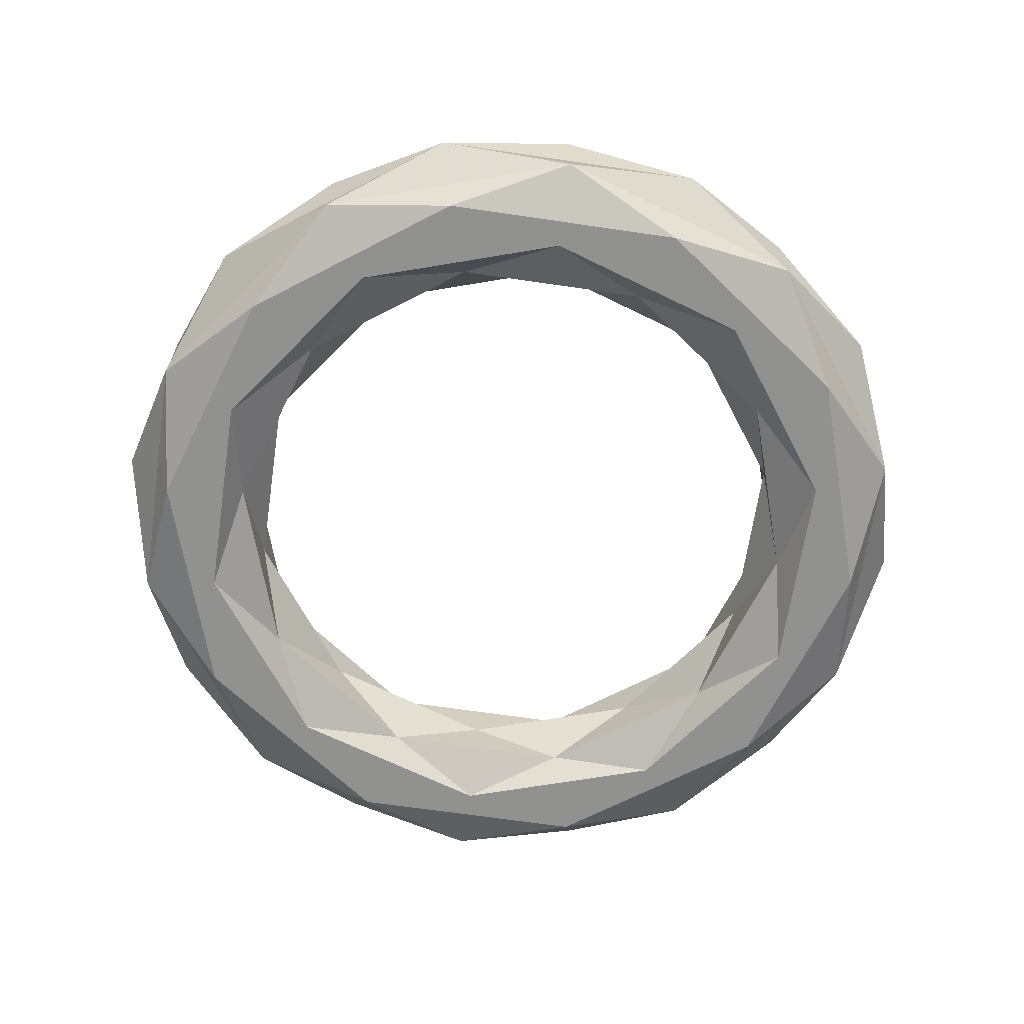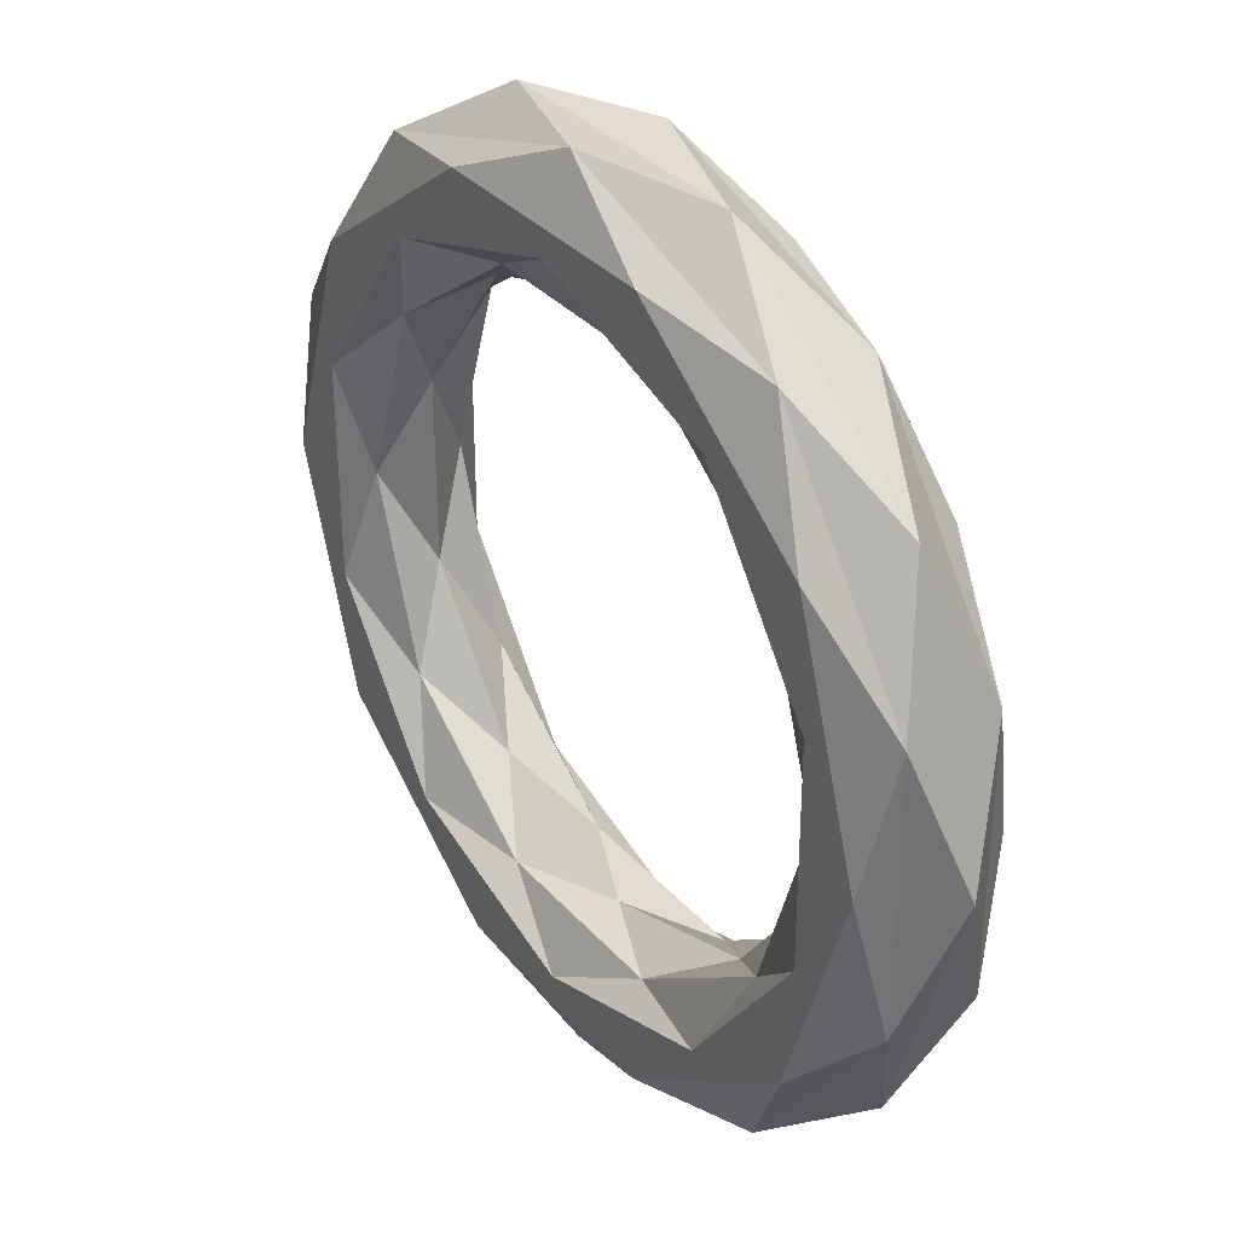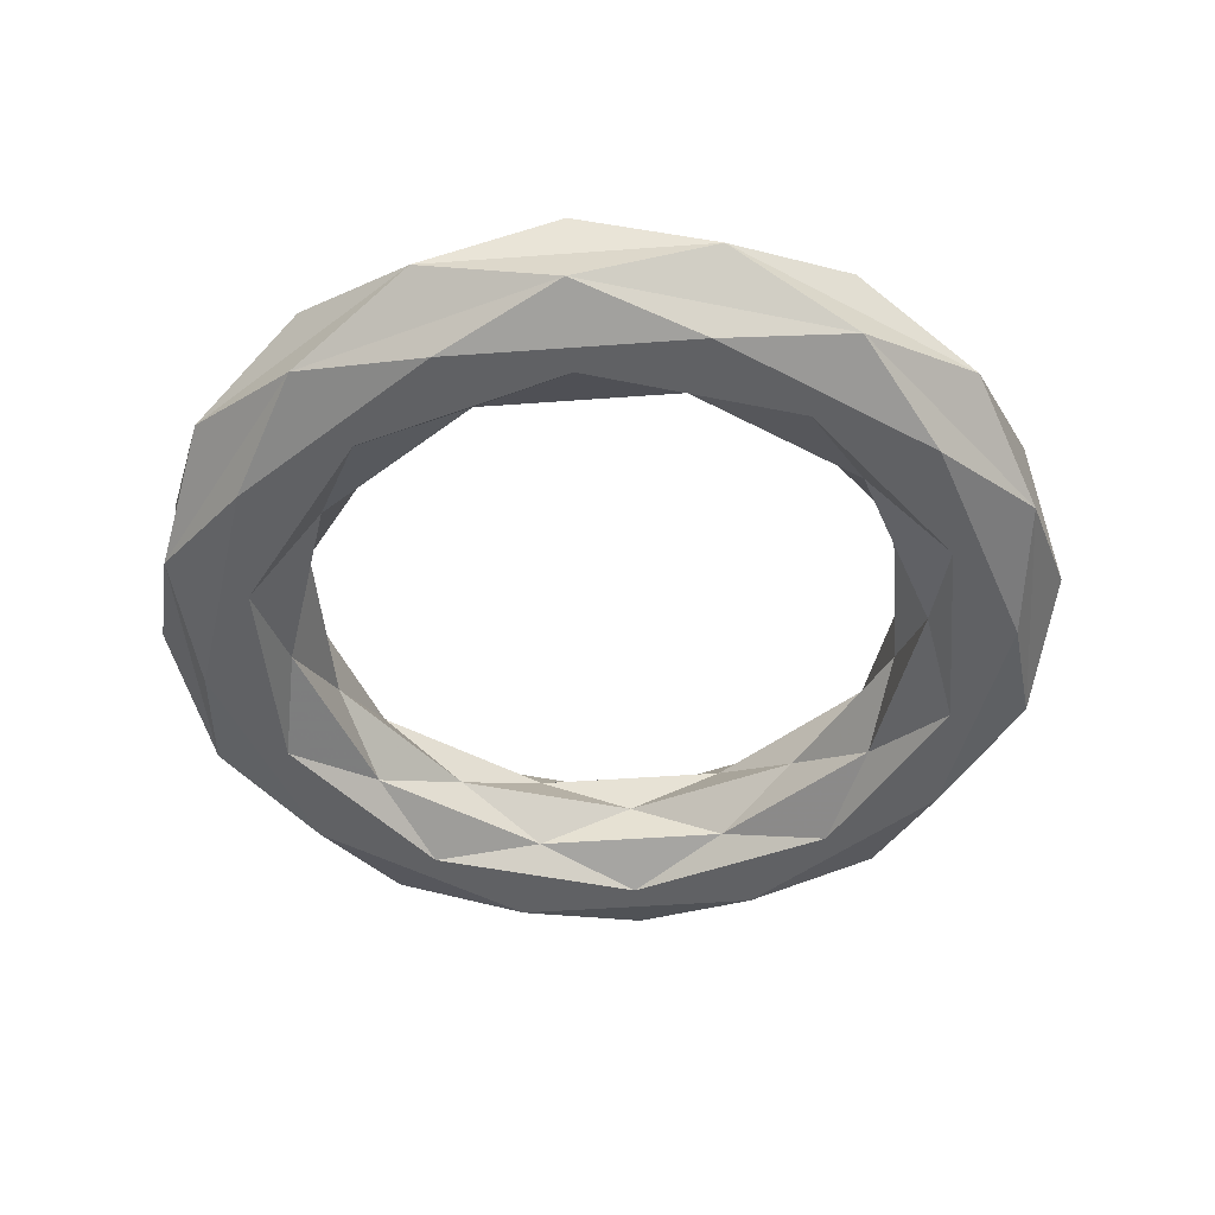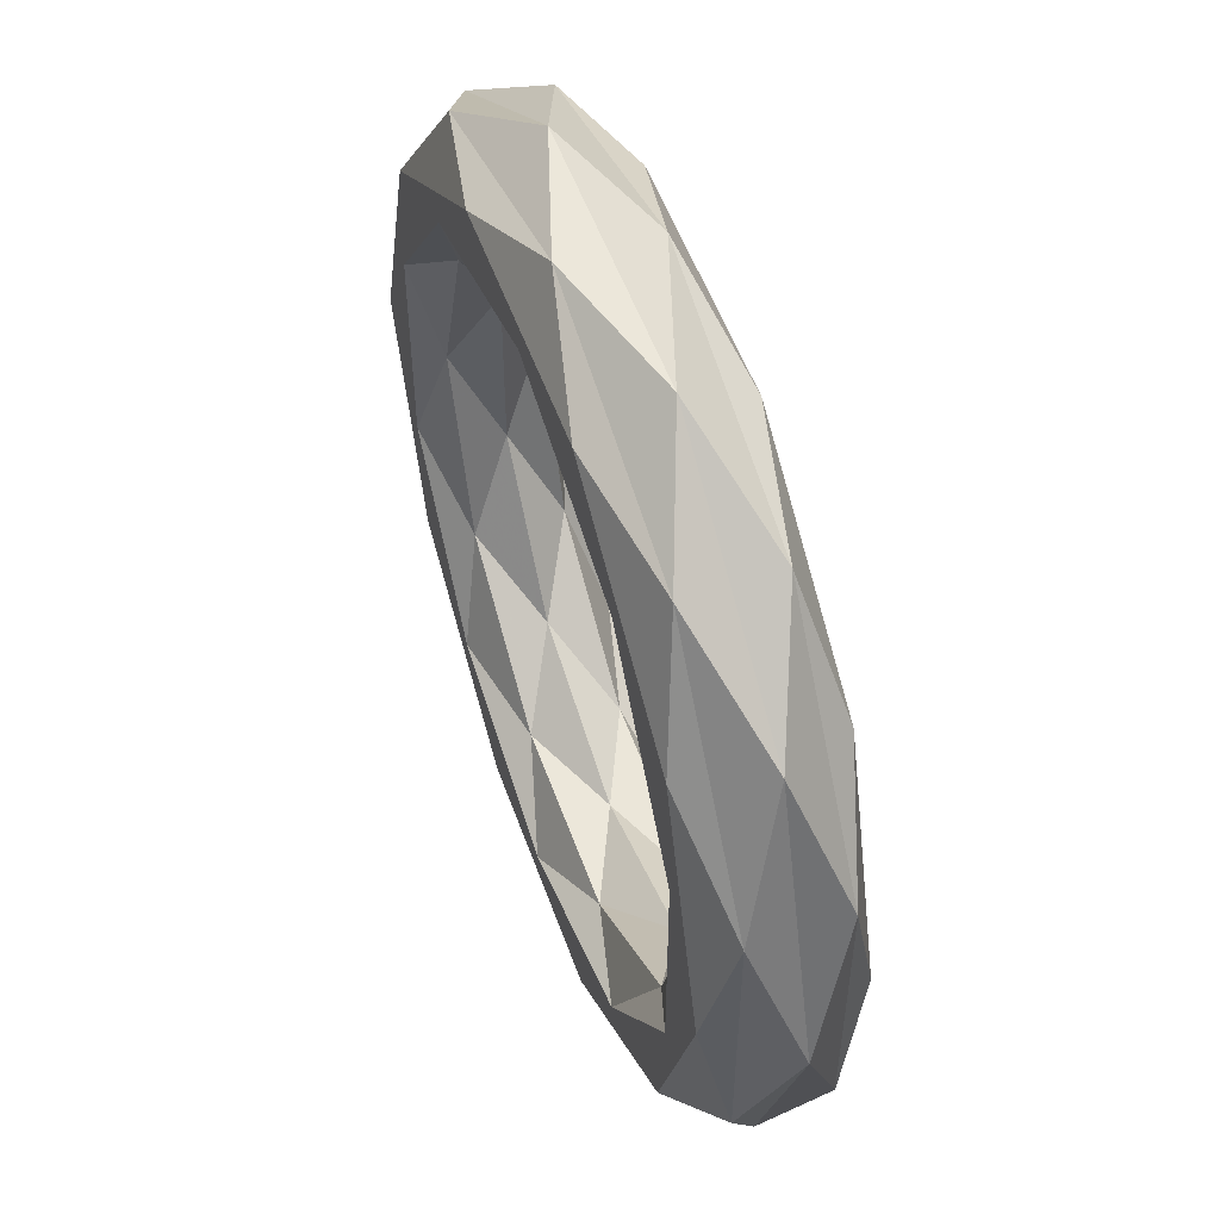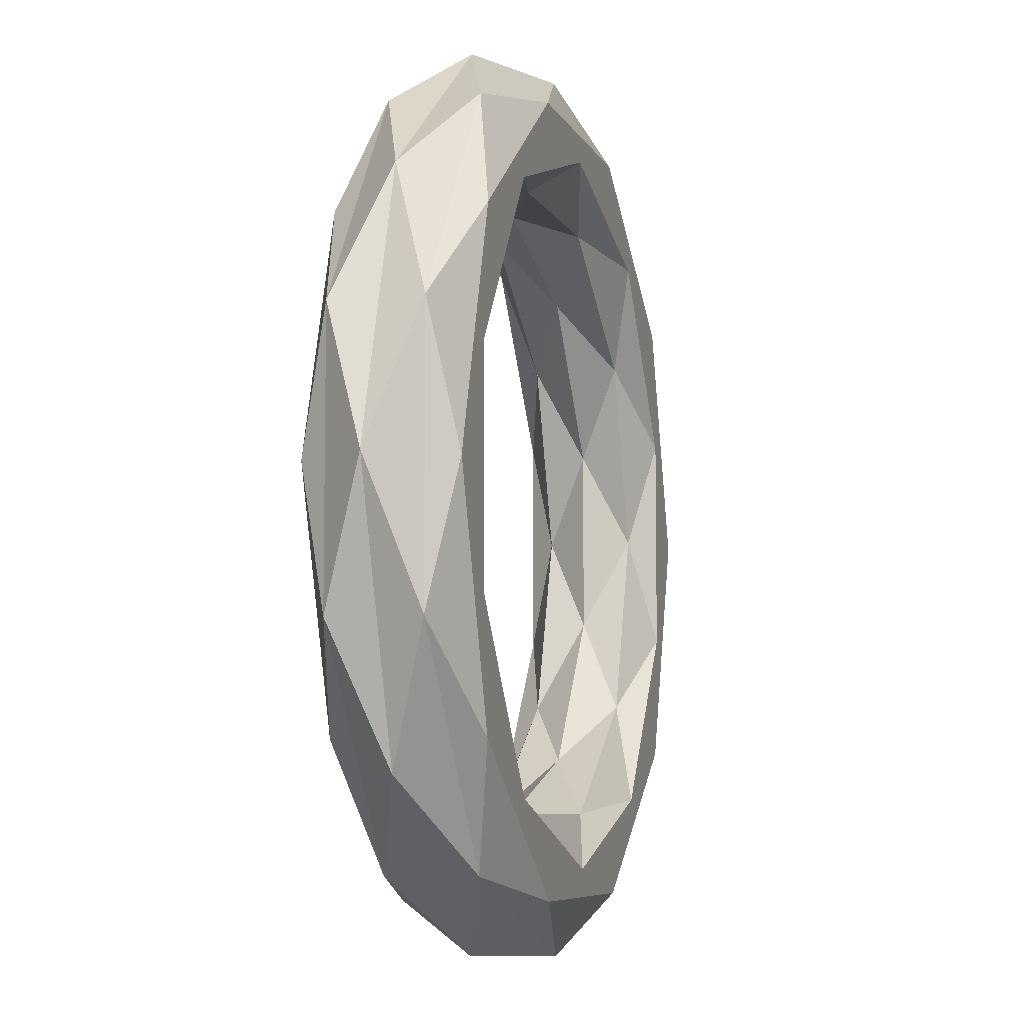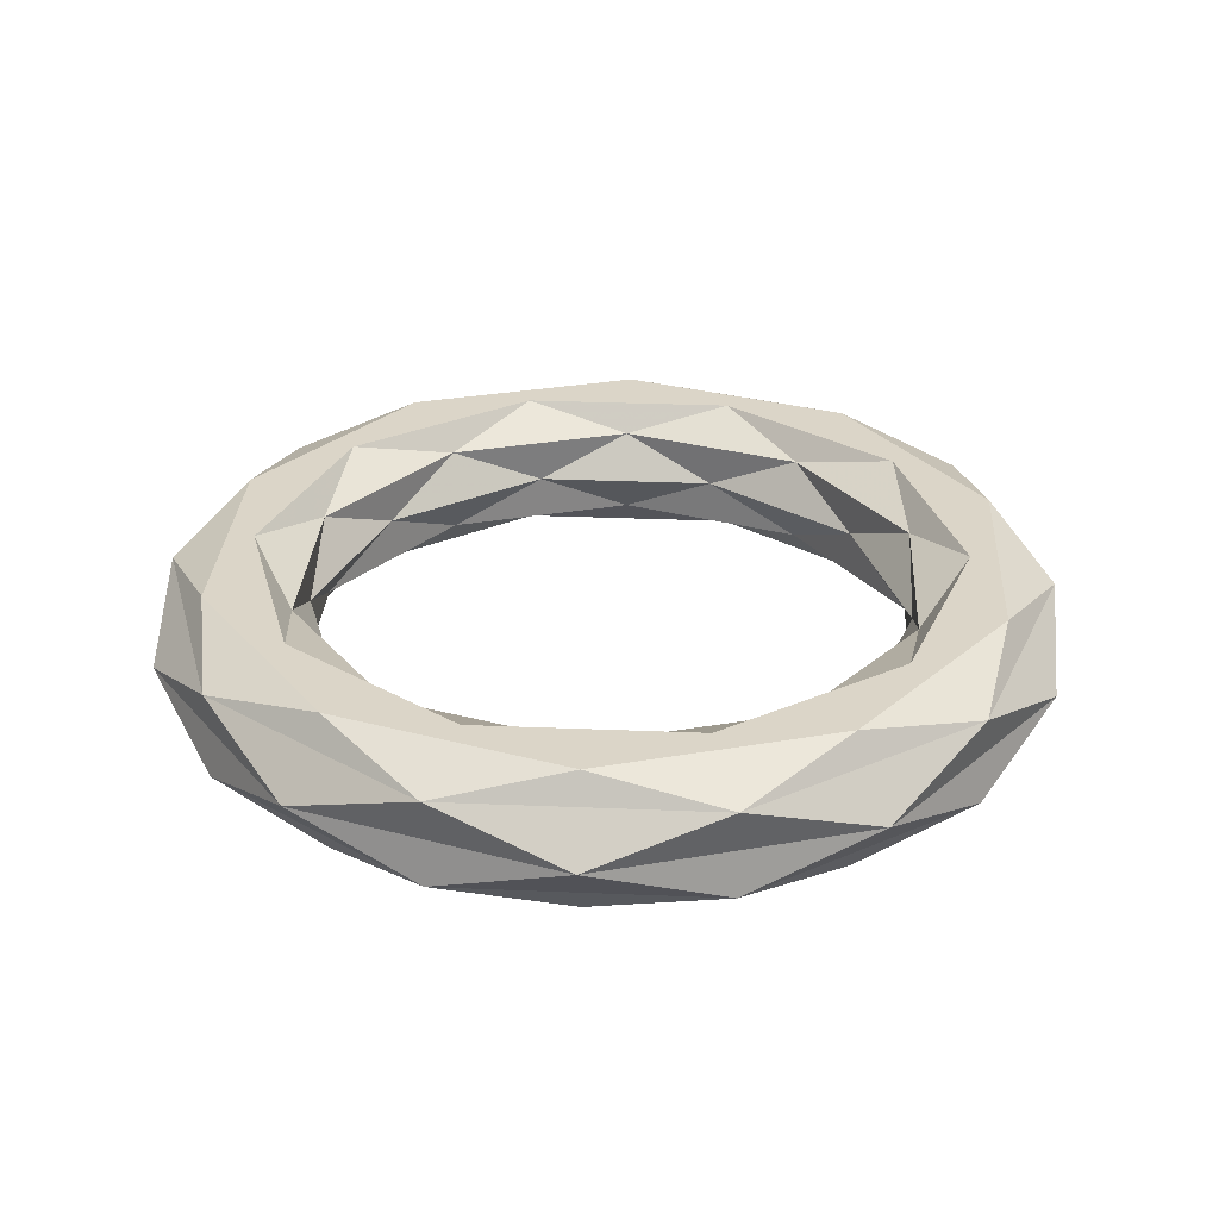
<metadata>
{"format":"obj","ext":"obj","renderer":"f3d","projection":"perspective","resolution":1024,"background":"white","views":[{"elev":-65.9,"azim":-44.4,"up":"+Z"},{"elev":34.0,"azim":55.2,"up":"+Y"},{"elev":-46.8,"azim":-31.2,"up":"+Z"},{"elev":53.3,"azim":70.6,"up":"+Y"},{"elev":-6.9,"azim":-73.9,"up":"+Y"},{"elev":29.6,"azim":-86.5,"up":"+Z"}]}
</metadata>
<code>
v 1.2 0 0
v 0.9708 0.7053 0
v 1.105 0.359 0.1176
v 0.6829 0.9399 0.1176
v 0.3708 1.141 0
v 0 1.162 0.1176
v -0.3708 1.141 0
v -0.6829 0.9399 0.1176
v -0.9708 0.7053 0
v -1.105 0.359 0.1176
v -1.2 0 0
v -1.105 -0.359 0.1176
v -0.9708 -0.7053 0
v -0.6829 -0.9399 0.1176
v -0.3708 -1.141 0
v -0 -1.162 0.1176
v 0.3708 -1.141 0
v 0.6829 -0.9399 0.1176
v 0.9708 -0.7053 0
v 1.105 -0.359 0.1176
v 0.859 0.6241 0.1902
v 1.062 0 0.1902
v 0.3281 1.01 0.1902
v -0.3281 1.01 0.1902
v -0.859 0.6241 0.1902
v -1.062 0 0.1902
v -0.859 -0.6241 0.1902
v -0.3281 -1.01 0.1902
v 0.3281 -1.01 0.1902
v 0.859 -0.6241 0.1902
v 0.8923 0.2899 0.1902
v 0.5515 0.759 0.1902
v 0 0.9382 0.1902
v -0.5515 0.759 0.1902
v -0.8923 0.2899 0.1902
v -0.8923 -0.2899 0.1902
v -0.5515 -0.759 0.1902
v -0 -0.9382 0.1902
v 0.5515 -0.759 0.1902
v 0.8923 -0.2899 0.1902
v 0.6781 0.4927 0.1176
v 0.8382 0 0.1176
v 0.259 0.7972 0.1176
v -0.259 0.7972 0.1176
v -0.6781 0.4927 0.1176
v -0.8382 0 0.1176
v -0.6781 -0.4927 0.1176
v -0.259 -0.7972 0.1176
v 0.259 -0.7972 0.1176
v 0.6781 -0.4927 0.1176
v 0.7608 0.2472 -0
v 0.4702 0.6472 -0
v 0 0.8 -0
v -0.4702 0.6472 -0
v -0.7608 0.2472 -0
v -0.7608 -0.2472 -0
v -0.4702 -0.6472 -0
v -0 -0.8 -0
v 0.4702 -0.6472 -0
v 0.7608 -0.2472 -0
v 0.6781 0.4927 -0.1176
v 0.8382 0 -0.1176
v 0.259 0.7972 -0.1176
v -0.259 0.7972 -0.1176
v -0.6781 0.4927 -0.1176
v -0.8382 0 -0.1176
v -0.6781 -0.4927 -0.1176
v -0.259 -0.7972 -0.1176
v 0.259 -0.7972 -0.1176
v 0.6781 -0.4927 -0.1176
v 0.8923 0.2899 -0.1902
v 0.5515 0.759 -0.1902
v 0 0.9382 -0.1902
v -0.5515 0.759 -0.1902
v -0.8923 0.2899 -0.1902
v -0.8923 -0.2899 -0.1902
v -0.5515 -0.759 -0.1902
v -0 -0.9382 -0.1902
v 0.5515 -0.759 -0.1902
v 0.8923 -0.2899 -0.1902
v 0.859 0.6241 -0.1902
v 1.062 0 -0.1902
v 0.3281 1.01 -0.1902
v -0.3281 1.01 -0.1902
v -0.859 0.6241 -0.1902
v -1.062 0 -0.1902
v -0.859 -0.6241 -0.1902
v -0.3281 -1.01 -0.1902
v 0.3281 -1.01 -0.1902
v 0.859 -0.6241 -0.1902
v 1.105 0.359 -0.1176
v 0.6829 0.9399 -0.1176
v 0 1.162 -0.1176
v -0.6829 0.9399 -0.1176
v -1.105 0.359 -0.1176
v -1.105 -0.359 -0.1176
v -0.6829 -0.9399 -0.1176
v -0 -1.162 -0.1176
v 0.6829 -0.9399 -0.1176
v 1.105 -0.359 -0.1176
f 1 2 3
f 2 4 3
f 2 5 4
f 5 6 4
f 5 7 6
f 7 8 6
f 7 9 8
f 9 10 8
f 9 11 10
f 11 12 10
f 11 13 12
f 13 14 12
f 13 15 14
f 15 16 14
f 15 17 16
f 17 18 16
f 17 19 18
f 19 20 18
f 19 1 20
f 1 3 20
f 3 4 21
f 3 21 22
f 4 6 23
f 4 23 21
f 6 8 24
f 6 24 23
f 8 10 25
f 8 25 24
f 10 12 26
f 10 26 25
f 12 14 27
f 12 27 26
f 14 16 28
f 14 28 27
f 16 18 29
f 16 29 28
f 18 20 30
f 18 30 29
f 20 3 22
f 20 22 30
f 22 21 31
f 21 32 31
f 21 23 32
f 23 33 32
f 23 24 33
f 24 34 33
f 24 25 34
f 25 35 34
f 25 26 35
f 26 36 35
f 26 27 36
f 27 37 36
f 27 28 37
f 28 38 37
f 28 29 38
f 29 39 38
f 29 30 39
f 30 40 39
f 30 22 40
f 22 31 40
f 31 32 41
f 31 41 42
f 32 33 43
f 32 43 41
f 33 34 44
f 33 44 43
f 34 35 45
f 34 45 44
f 35 36 46
f 35 46 45
f 36 37 47
f 36 47 46
f 37 38 48
f 37 48 47
f 38 39 49
f 38 49 48
f 39 40 50
f 39 50 49
f 40 31 42
f 40 42 50
f 42 41 51
f 41 52 51
f 41 43 52
f 43 53 52
f 43 44 53
f 44 54 53
f 44 45 54
f 45 55 54
f 45 46 55
f 46 56 55
f 46 47 56
f 47 57 56
f 47 48 57
f 48 58 57
f 48 49 58
f 49 59 58
f 49 50 59
f 50 60 59
f 50 42 60
f 42 51 60
f 51 52 61
f 51 61 62
f 52 53 63
f 52 63 61
f 53 54 64
f 53 64 63
f 54 55 65
f 54 65 64
f 55 56 66
f 55 66 65
f 56 57 67
f 56 67 66
f 57 58 68
f 57 68 67
f 58 59 69
f 58 69 68
f 59 60 70
f 59 70 69
f 60 51 62
f 60 62 70
f 62 61 71
f 61 72 71
f 61 63 72
f 63 73 72
f 63 64 73
f 64 74 73
f 64 65 74
f 65 75 74
f 65 66 75
f 66 76 75
f 66 67 76
f 67 77 76
f 67 68 77
f 68 78 77
f 68 69 78
f 69 79 78
f 69 70 79
f 70 80 79
f 70 62 80
f 62 71 80
f 71 72 81
f 71 81 82
f 72 73 83
f 72 83 81
f 73 74 84
f 73 84 83
f 74 75 85
f 74 85 84
f 75 76 86
f 75 86 85
f 76 77 87
f 76 87 86
f 77 78 88
f 77 88 87
f 78 79 89
f 78 89 88
f 79 80 90
f 79 90 89
f 80 71 82
f 80 82 90
f 82 81 91
f 81 92 91
f 81 83 92
f 83 93 92
f 83 84 93
f 84 94 93
f 84 85 94
f 85 95 94
f 85 86 95
f 86 96 95
f 86 87 96
f 87 97 96
f 87 88 97
f 88 98 97
f 88 89 98
f 89 99 98
f 89 90 99
f 90 100 99
f 90 82 100
f 82 91 100
f 91 92 2
f 91 2 1
f 92 93 5
f 92 5 2
f 93 94 7
f 93 7 5
f 94 95 9
f 94 9 7
f 95 96 11
f 95 11 9
f 96 97 13
f 96 13 11
f 97 98 15
f 97 15 13
f 98 99 17
f 98 17 15
f 99 100 19
f 99 19 17
f 100 91 1
f 100 1 19

</code>
